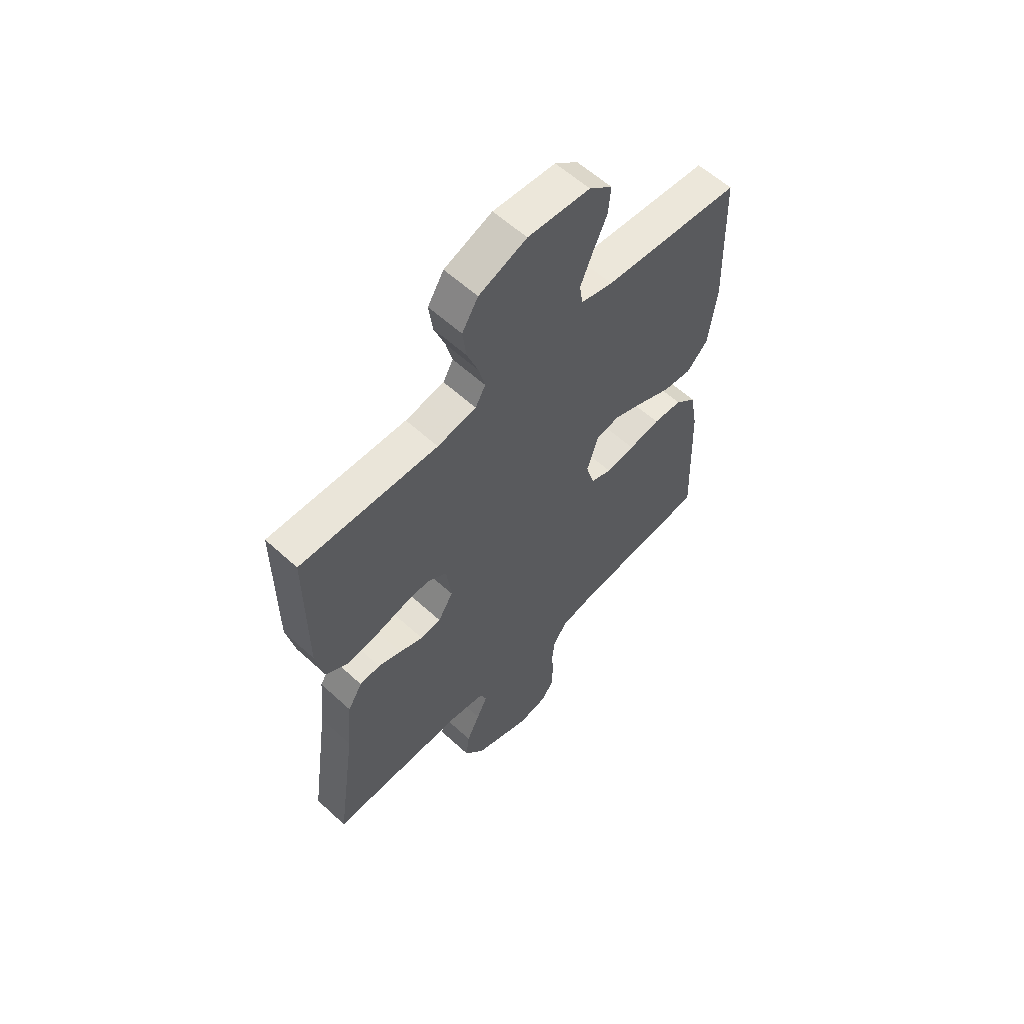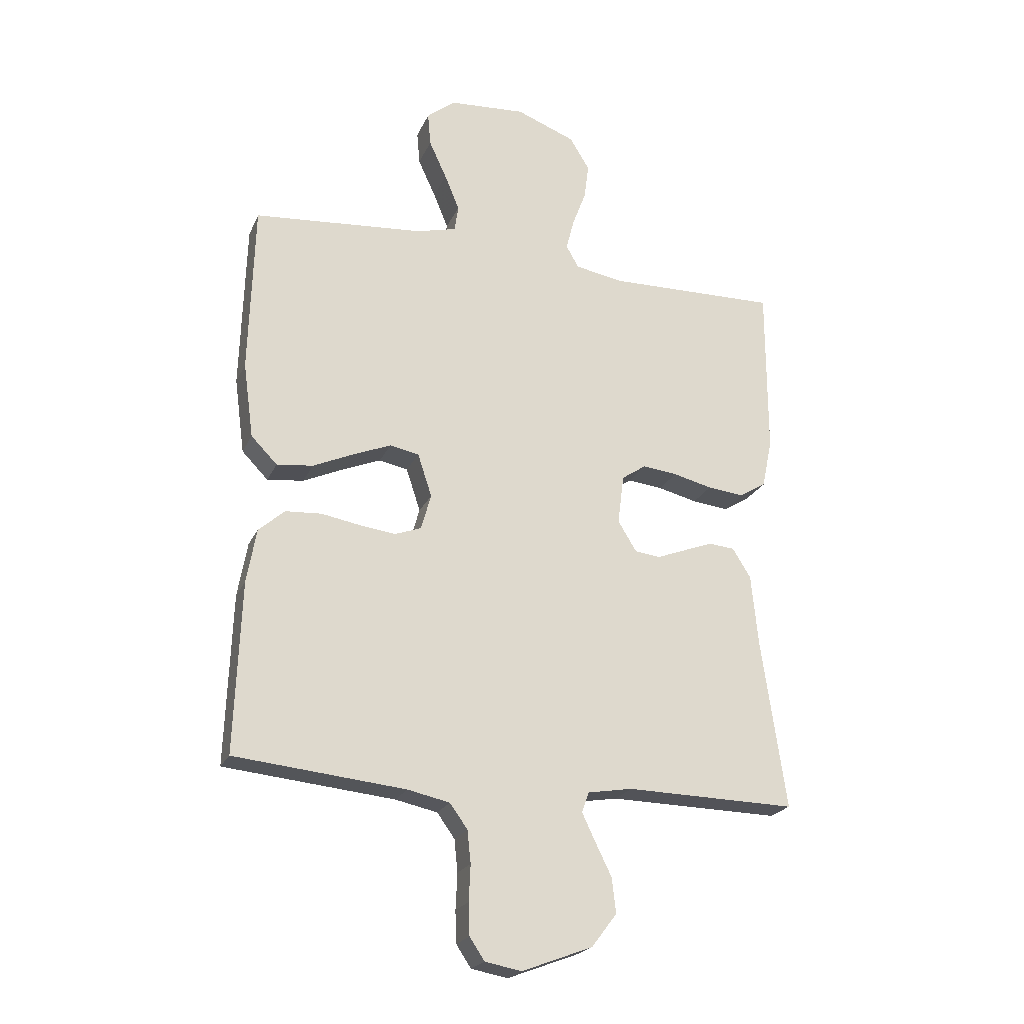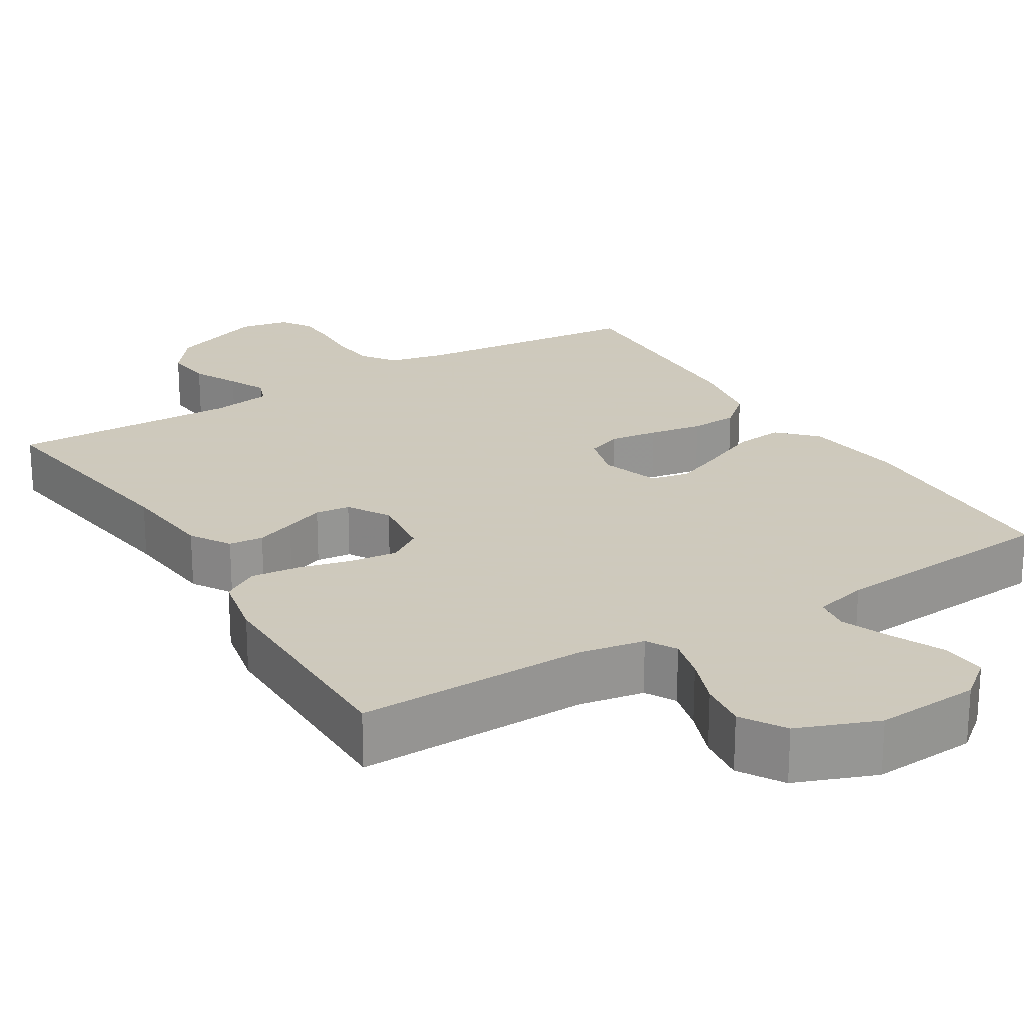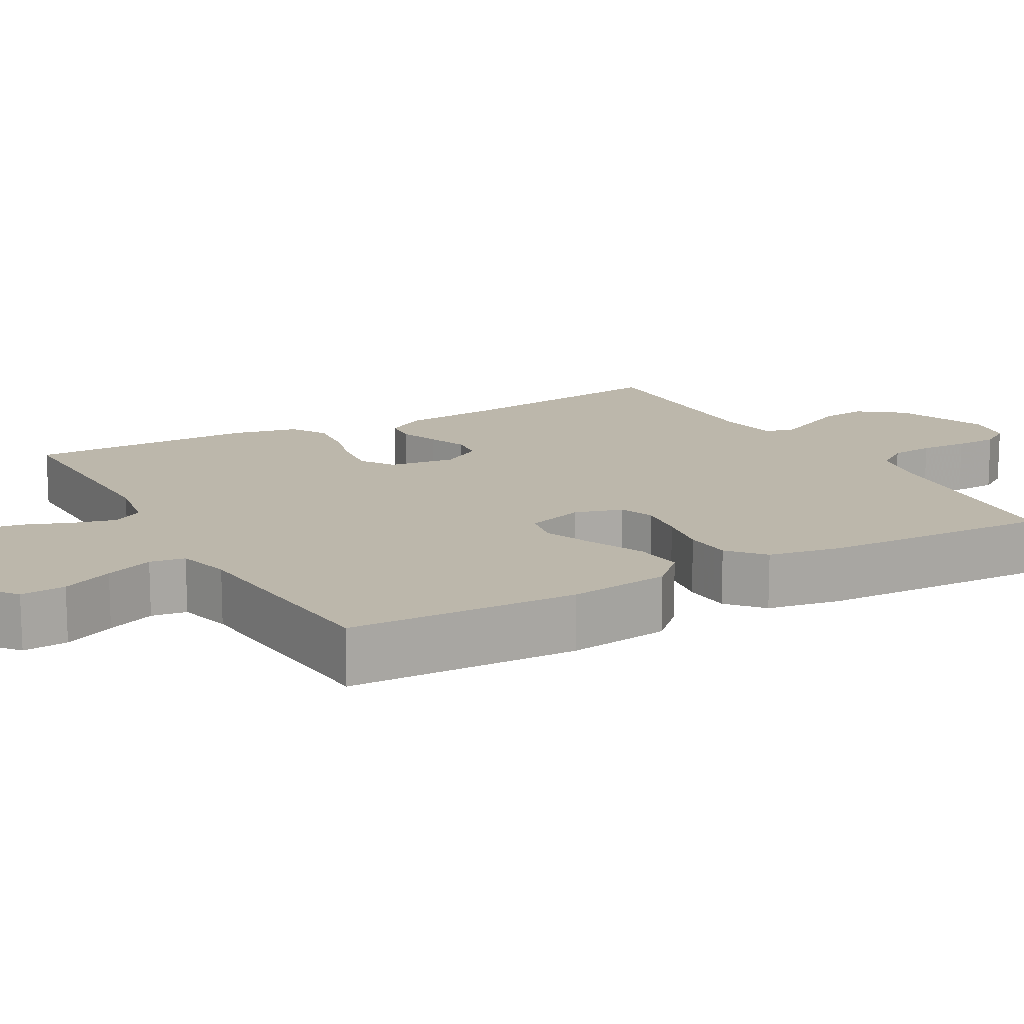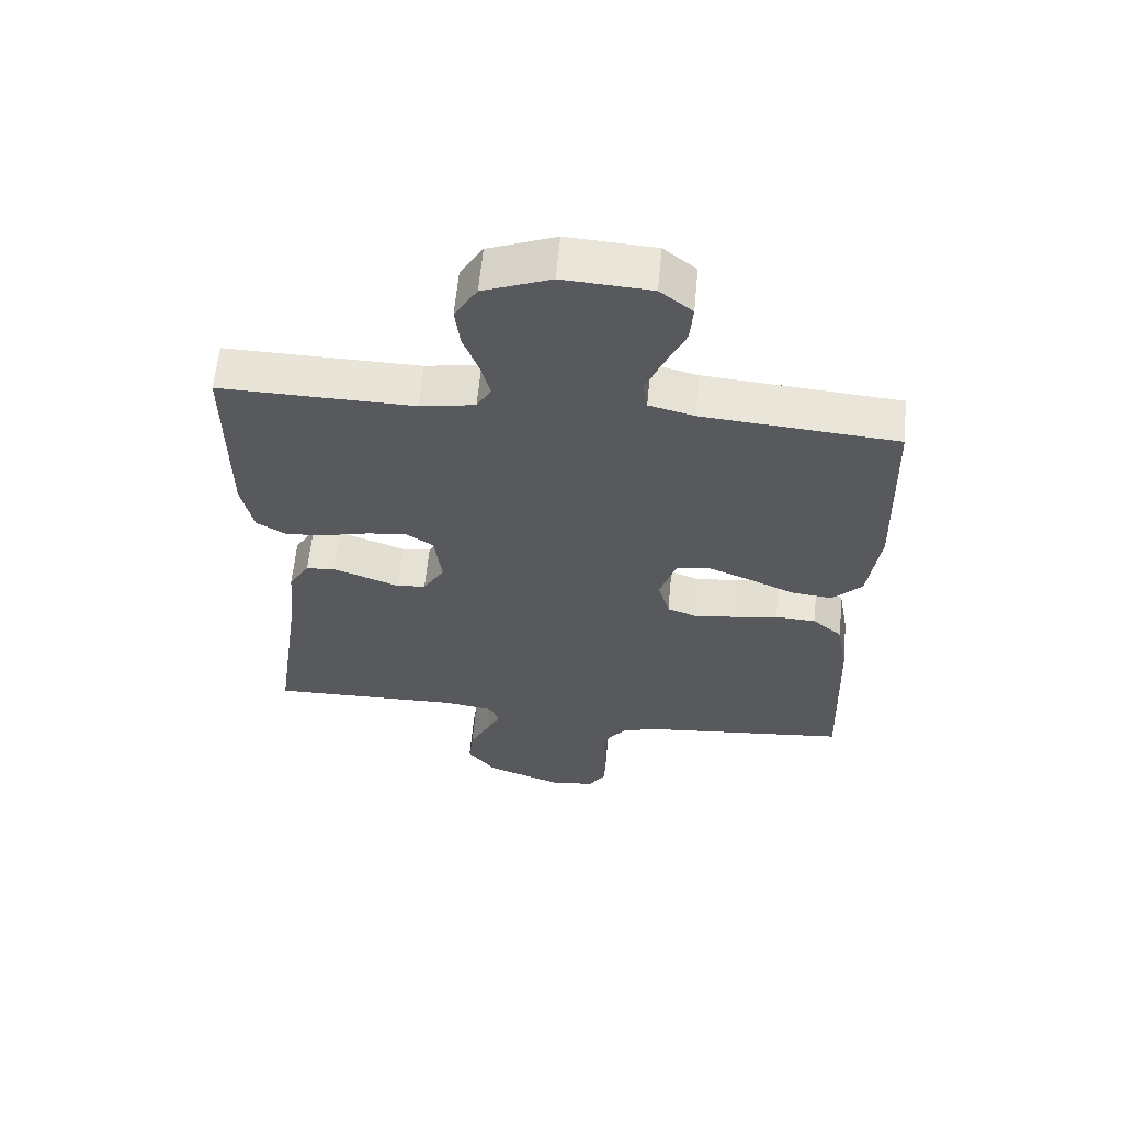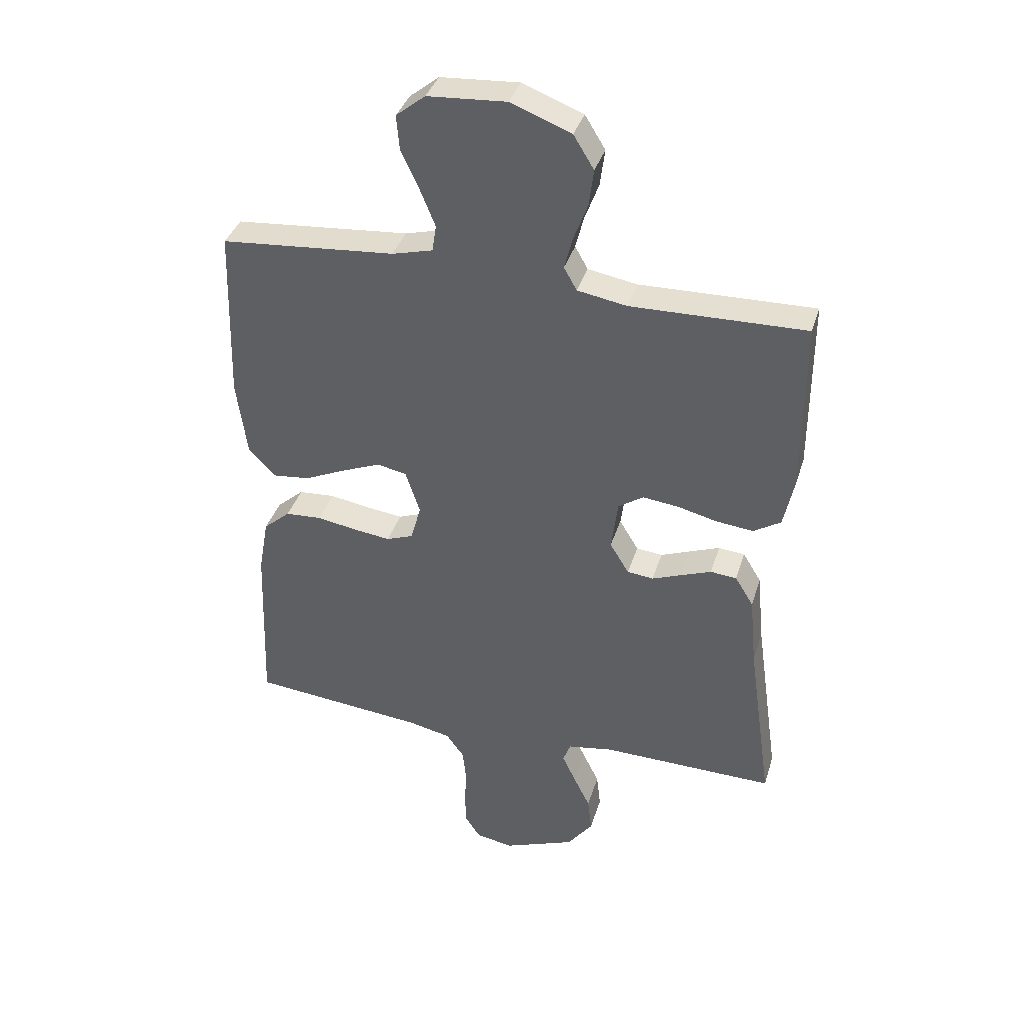
<metadata>
{"format":"obj","ext":"obj","renderer":"f3d","projection":"perspective","resolution":1024,"background":"white","views":[{"elev":59.2,"azim":-46.7,"up":"+Z"},{"elev":-22.3,"azim":160.6,"up":"+Z"},{"elev":22.6,"azim":-31.5,"up":"+Y"},{"elev":14.3,"azim":60.8,"up":"+Y"},{"elev":60.8,"azim":5.3,"up":"+Z"},{"elev":37.4,"azim":-163.6,"up":"+Z"}]}
</metadata>
<code>
v -0.5 0.07 0.5
v -0.2 0.07 0.494
v -0.115 0.07 0.509
v -0.093 0.07 0.548
v -0.107 0.07 0.603
v -0.131 0.07 0.667
v -0.139 0.07 0.73
v -0.104 0.07 0.787
v 0 0.07 0.827
v 0.135 0.07 0.818
v 0.185 0.07 0.778
v 0.18 0.07 0.719
v 0.149 0.07 0.652
v 0.123 0.07 0.589
v 0.13 0.07 0.543
v 0.2 0.07 0.525
v 0.5 0.07 0.5
v 0.509 0.07 0.2
v 0.491 0.07 0.067
v 0.445 0.07 0.02
v 0.381 0.07 0.027
v 0.31 0.07 0.059
v 0.243 0.07 0.086
v 0.192 0.07 0.076
v 0.167 0.07 0
v 0.185 0.07 -0.063
v 0.231 0.07 -0.08
v 0.294 0.07 -0.072
v 0.363 0.07 -0.06
v 0.426 0.07 -0.064
v 0.472 0.07 -0.104
v 0.489 0.07 -0.2
v 0.5 0.07 -0.5
v 0.2 0.07 -0.53
v 0.126 0.07 -0.546
v 0.095 0.07 -0.589
v 0.089 0.07 -0.646
v 0.092 0.07 -0.709
v 0.09 0.07 -0.765
v 0.064 0.07 -0.804
v 0 0.07 -0.816
v -0.124 0.07 -0.769
v -0.168 0.07 -0.711
v -0.161 0.07 -0.65
v -0.132 0.07 -0.591
v -0.109 0.07 -0.542
v -0.122 0.07 -0.507
v -0.2 0.07 -0.494
v -0.5 0.07 -0.5
v -0.457 0.07 -0.2
v -0.445 0.07 -0.076
v -0.413 0.07 -0.024
v -0.368 0.07 -0.02
v -0.317 0.07 -0.039
v -0.265 0.07 -0.059
v -0.22 0.07 -0.054
v -0.187 0.07 0
v -0.198 0.07 0.087
v -0.241 0.07 0.116
v -0.302 0.07 0.109
v -0.371 0.07 0.092
v -0.435 0.07 0.085
v -0.482 0.07 0.114
v -0.5 0.07 0.2
v -0.5 0 0.5
v -0.2 0 0.494
v -0.115 0 0.509
v -0.093 0 0.548
v -0.107 0 0.603
v -0.131 0 0.667
v -0.139 0 0.73
v -0.104 0 0.787
v 0 0 0.827
v 0.135 0 0.818
v 0.185 0 0.778
v 0.18 0 0.719
v 0.149 0 0.652
v 0.123 0 0.589
v 0.13 0 0.543
v 0.2 0 0.525
v 0.5 0 0.5
v 0.509 0 0.2
v 0.491 0 0.067
v 0.445 0 0.02
v 0.381 0 0.027
v 0.31 0 0.059
v 0.243 0 0.086
v 0.192 0 0.076
v 0.167 0 0
v 0.185 0 -0.063
v 0.231 0 -0.08
v 0.294 0 -0.072
v 0.363 0 -0.06
v 0.426 0 -0.064
v 0.472 0 -0.104
v 0.489 0 -0.2
v 0.5 0 -0.5
v 0.2 0 -0.53
v 0.126 0 -0.546
v 0.095 0 -0.589
v 0.089 0 -0.646
v 0.092 0 -0.709
v 0.09 0 -0.765
v 0.064 0 -0.804
v 0 0 -0.816
v -0.124 0 -0.769
v -0.168 0 -0.711
v -0.161 0 -0.65
v -0.132 0 -0.591
v -0.109 0 -0.542
v -0.122 0 -0.507
v -0.2 0 -0.494
v -0.5 0 -0.5
v -0.457 0 -0.2
v -0.445 0 -0.076
v -0.413 0 -0.024
v -0.368 0 -0.02
v -0.317 0 -0.039
v -0.265 0 -0.059
v -0.22 0 -0.054
v -0.187 0 0
v -0.198 0 0.087
v -0.241 0 0.116
v -0.302 0 0.109
v -0.371 0 0.092
v -0.435 0 0.085
v -0.482 0 0.114
v -0.5 0 0.2
f 64 1 2
f 63 64 2
f 62 63 2
f 61 62 2
f 60 61 2
f 59 60 2 3
f 58 59 3 4
f 57 58 4
f 53 54 55
f 52 53 55
f 51 52 55
f 50 51 55
f 50 55 56
f 49 50 56
f 48 49 56
f 47 48 56 57
f 43 44 45
f 42 43 45
f 41 42 45
f 40 41 45
f 39 40 45
f 38 39 45
f 37 38 45
f 36 37 45 46
f 47 57 4
f 46 47 4
f 36 46 4
f 35 36 4
f 32 33 34
f 31 32 34
f 30 31 34
f 29 30 34
f 28 29 34
f 20 21 22
f 19 20 22
f 18 19 22
f 17 18 22
f 16 17 22
f 15 16 22 23
f 11 12 13
f 10 11 13
f 9 10 13
f 8 9 13
f 7 8 13
f 6 7 13
f 5 6 13
f 4 5 13 14
f 35 4 14 15
f 27 28 34 35
f 26 27 35
f 25 26 35
f 15 23 24
f 15 24 25
f 15 25 35
f 66 65 128
f 66 128 127
f 66 127 126
f 66 126 125
f 66 125 124
f 67 66 124 123
f 68 67 123 122
f 68 122 121
f 119 118 117
f 119 117 116
f 119 116 115
f 119 115 114
f 120 119 114
f 120 114 113
f 120 113 112
f 121 120 112 111
f 109 108 107
f 109 107 106
f 109 106 105
f 109 105 104
f 109 104 103
f 109 103 102
f 109 102 101
f 110 109 101 100
f 68 121 111
f 68 111 110
f 68 110 100
f 68 100 99
f 98 97 96
f 98 96 95
f 98 95 94
f 98 94 93
f 98 93 92
f 86 85 84
f 86 84 83
f 86 83 82
f 86 82 81
f 86 81 80
f 87 86 80 79
f 77 76 75
f 77 75 74
f 77 74 73
f 77 73 72
f 77 72 71
f 77 71 70
f 77 70 69
f 78 77 69 68
f 79 78 68 99
f 99 98 92 91
f 99 91 90
f 99 90 89
f 88 87 79
f 89 88 79
f 99 89 79
f 1 65 66 2
f 2 66 67 3
f 3 67 68 4
f 4 68 69 5
f 5 69 70 6
f 6 70 71 7
f 7 71 72 8
f 8 72 73 9
f 9 73 74 10
f 10 74 75 11
f 11 75 76 12
f 12 76 77 13
f 13 77 78 14
f 14 78 79 15
f 15 79 80 16
f 16 80 81 17
f 17 81 82 18
f 18 82 83 19
f 19 83 84 20
f 20 84 85 21
f 21 85 86 22
f 22 86 87 23
f 23 87 88 24
f 24 88 89 25
f 25 89 90 26
f 26 90 91 27
f 27 91 92 28
f 28 92 93 29
f 29 93 94 30
f 30 94 95 31
f 31 95 96 32
f 32 96 97 33
f 33 97 98 34
f 34 98 99 35
f 35 99 100 36
f 36 100 101 37
f 37 101 102 38
f 38 102 103 39
f 39 103 104 40
f 40 104 105 41
f 41 105 106 42
f 42 106 107 43
f 43 107 108 44
f 44 108 109 45
f 45 109 110 46
f 46 110 111 47
f 47 111 112 48
f 48 112 113 49
f 49 113 114 50
f 50 114 115 51
f 51 115 116 52
f 52 116 117 53
f 53 117 118 54
f 54 118 119 55
f 55 119 120 56
f 56 120 121 57
f 57 121 122 58
f 58 122 123 59
f 59 123 124 60
f 60 124 125 61
f 61 125 126 62
f 62 126 127 63
f 63 127 128 64
f 64 128 65 1

</code>
